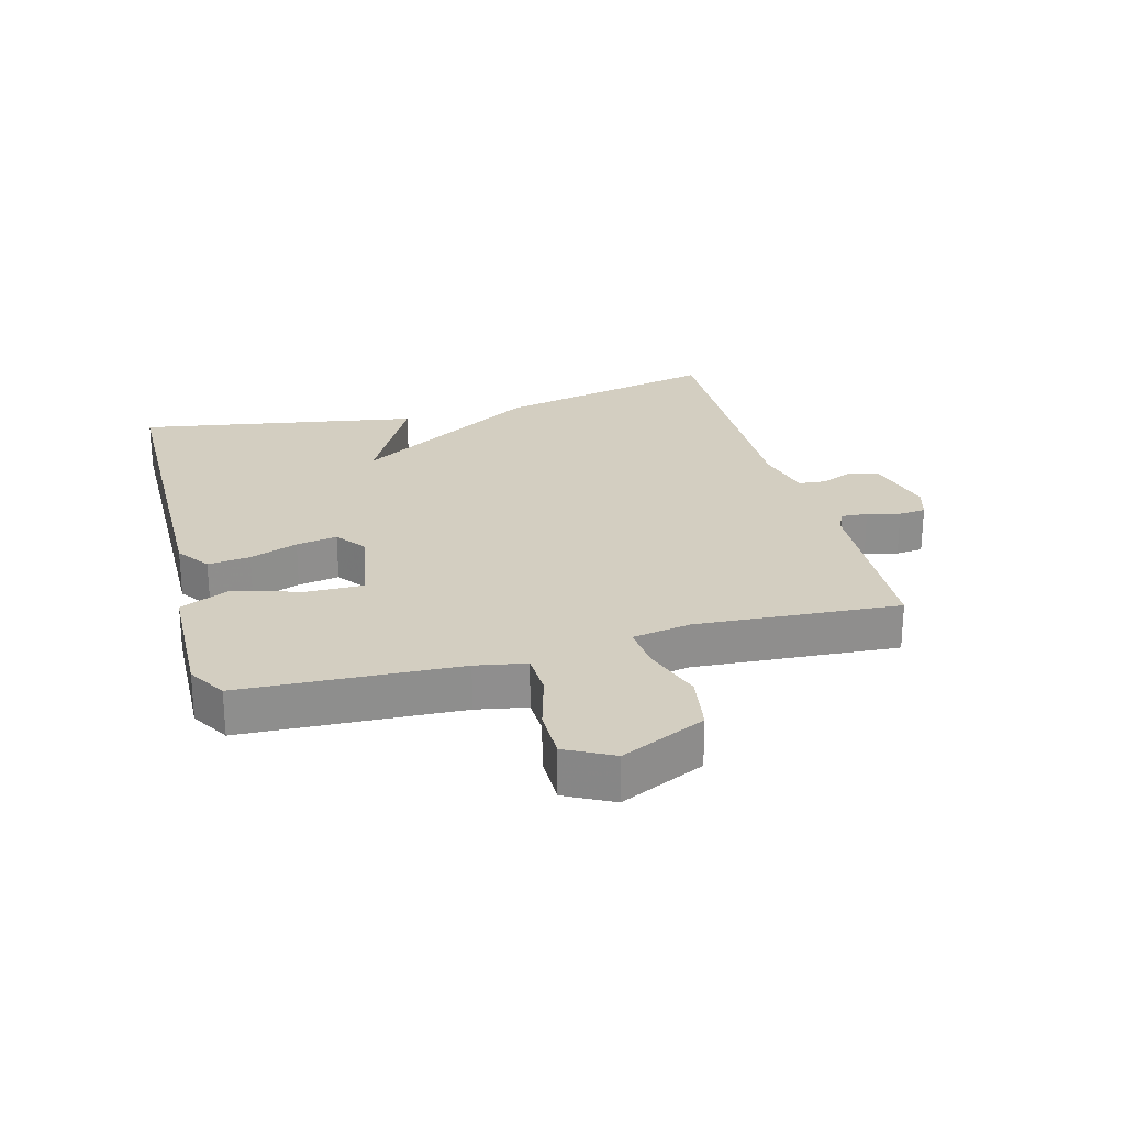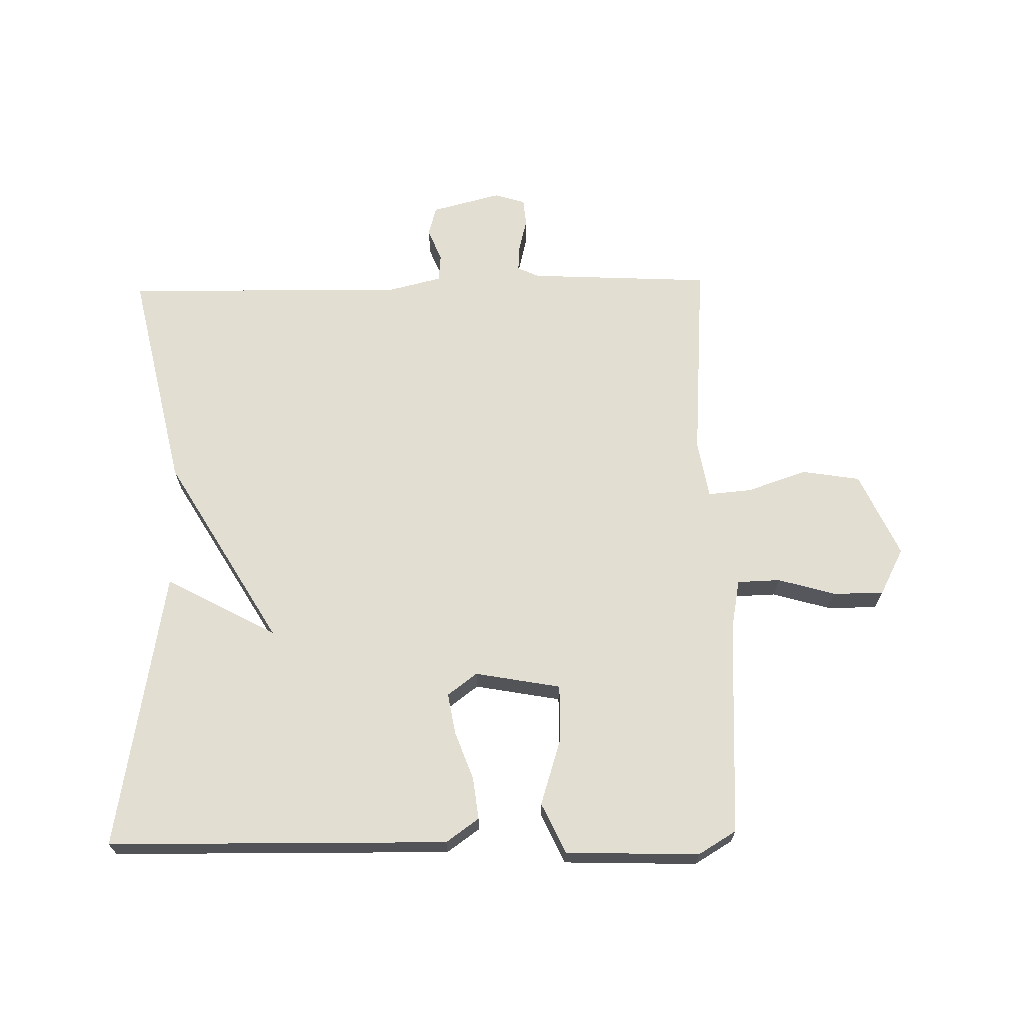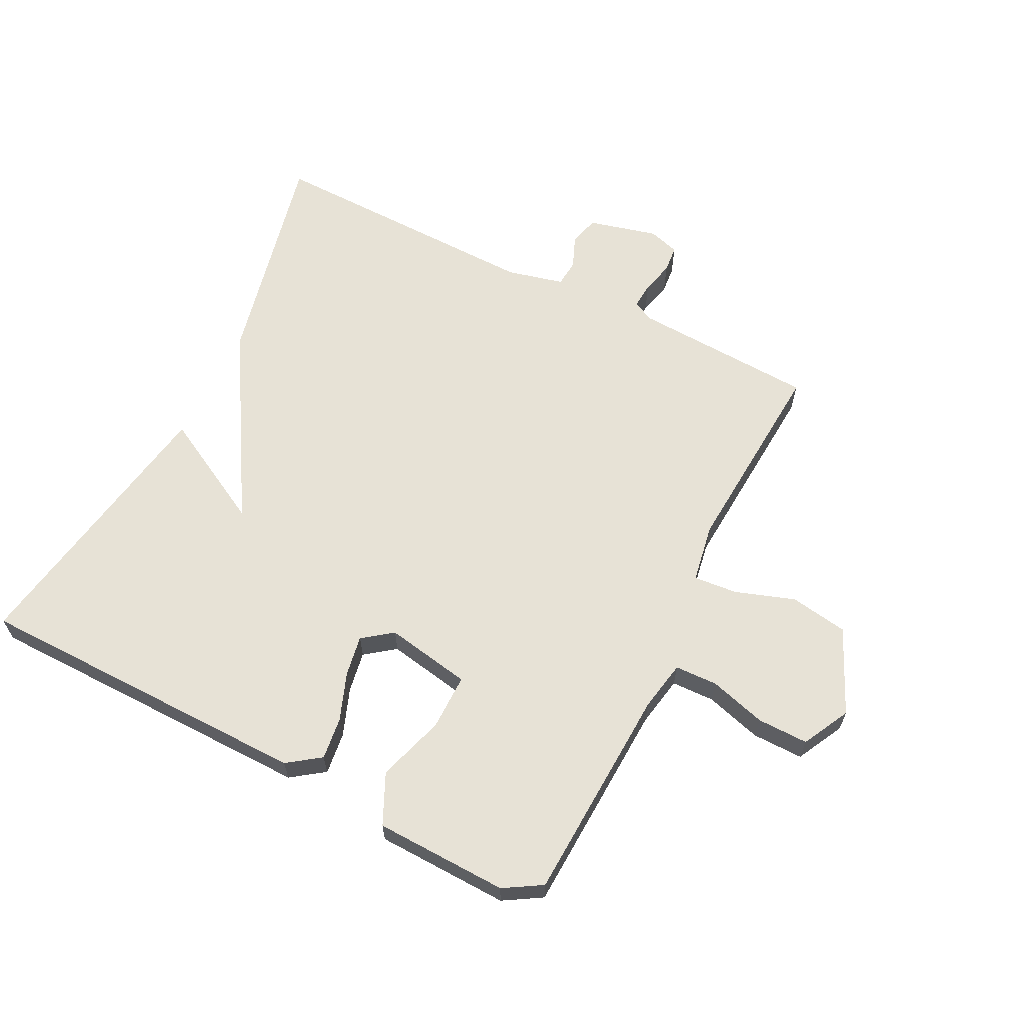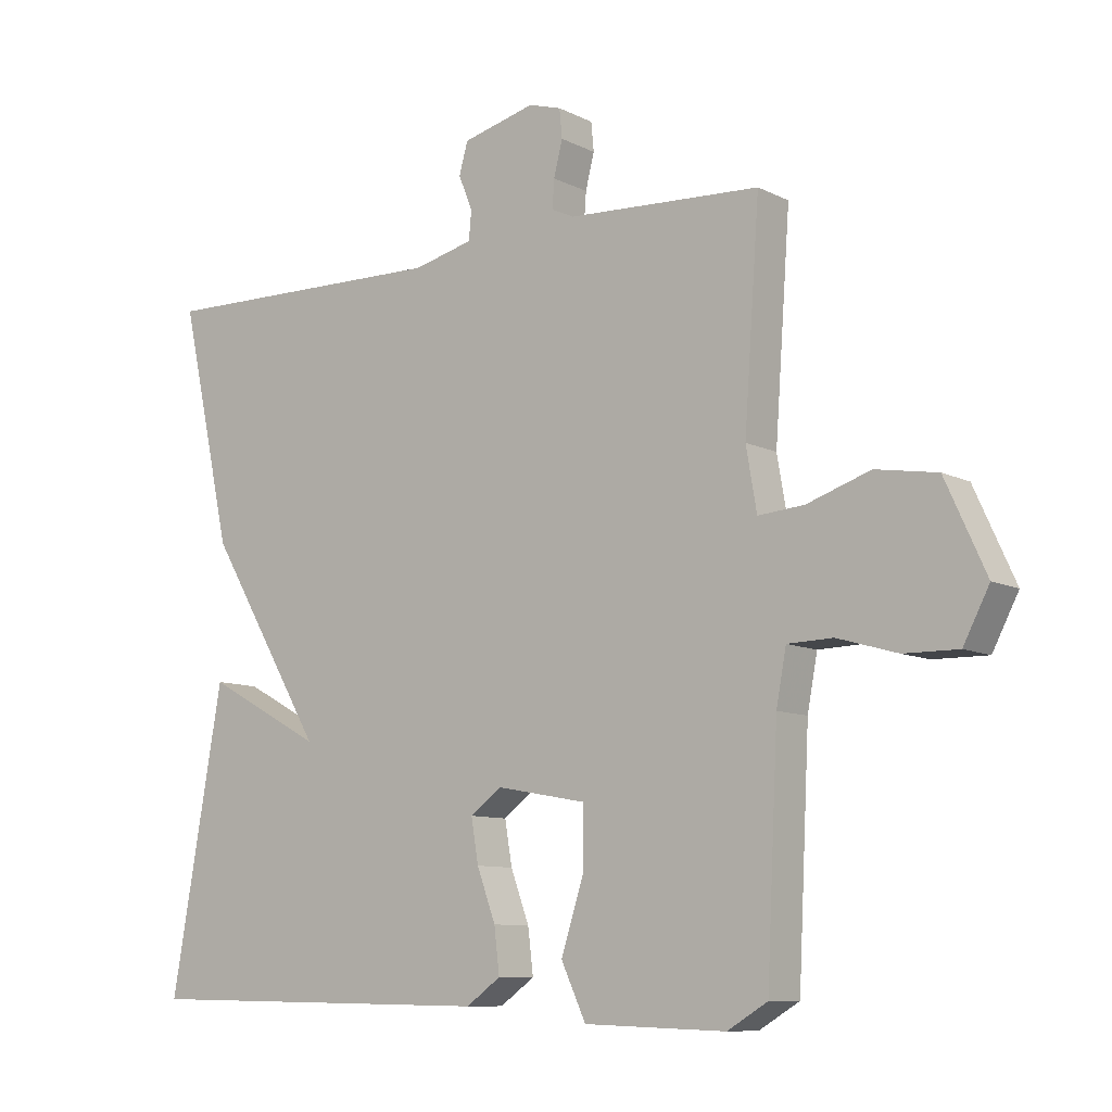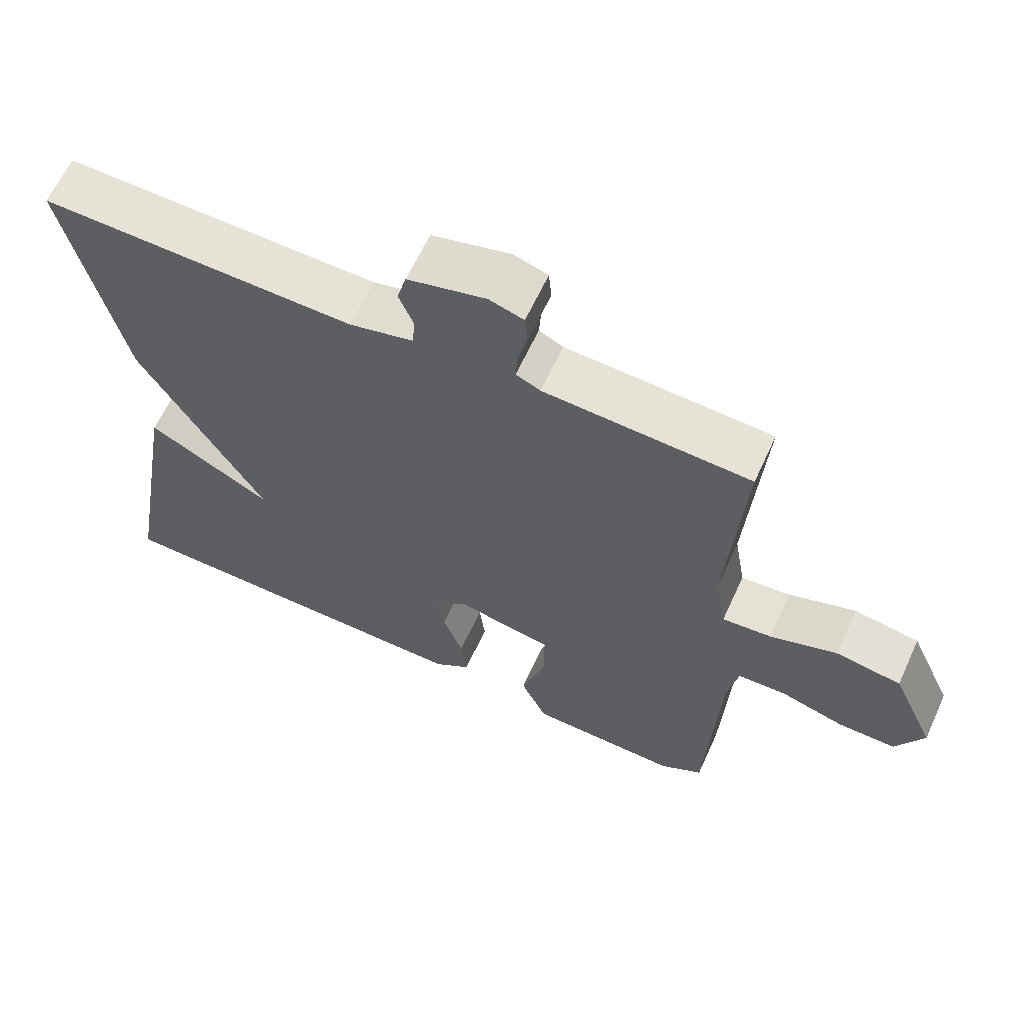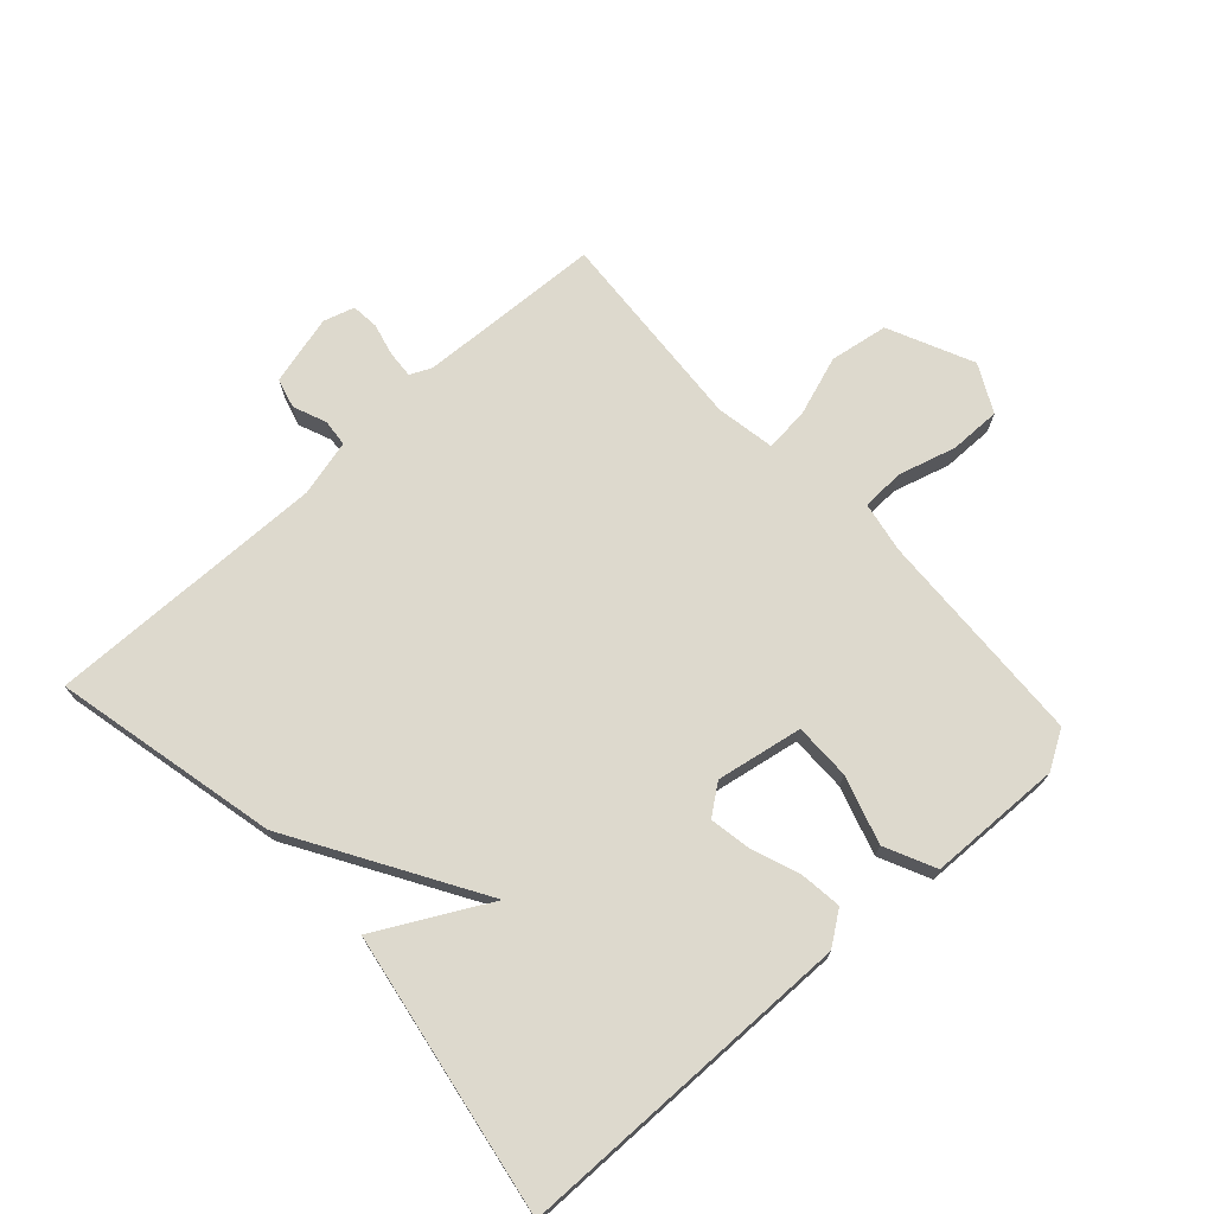
<metadata>
{"format":"obj","ext":"obj","renderer":"f3d","projection":"perspective","resolution":1024,"background":"white","views":[{"elev":25.3,"azim":-105.2,"up":"+Y"},{"elev":67.6,"azim":178.8,"up":"+Y"},{"elev":63.3,"azim":-153.4,"up":"+Y"},{"elev":-9.3,"azim":-142.3,"up":"+Z"},{"elev":63.0,"azim":-155.4,"up":"+Z"},{"elev":72.0,"azim":137.4,"up":"+Y"}]}
</metadata>
<code>
v 0.5 0.07 -0.5
v -0.038 0.07 -0.508
v -0.09 0.07 -0.471
v -0.082 0.07 -0.404
v -0.054 0.07 -0.328
v -0.043 0.07 -0.263
v -0.09 0.07 -0.228
v -0.226 0.07 -0.253
v -0.225 0.07 -0.342
v -0.191 0.07 -0.449
v -0.228 0.07 -0.529
v -0.44 0.07 -0.536
v -0.5 0.07 -0.5
v -0.517 0.07 -0.156
v -0.532 0.07 -0.076
v -0.6 0.07 -0.074
v -0.69 0.07 -0.1
v -0.771 0.07 -0.101
v -0.81 0.07 -0.026
v -0.749 0.07 0.108
v -0.657 0.07 0.123
v -0.562 0.07 0.091
v -0.493 0.07 0.085
v -0.477 0.07 0.178
v -0.5 0.07 0.5
v -0.21 0.07 0.515
v -0.176 0.07 0.531
v -0.179 0.07 0.573
v -0.192 0.07 0.625
v -0.188 0.07 0.668
v -0.139 0.07 0.683
v -0.029 0.07 0.655
v -0.016 0.07 0.608
v -0.037 0.07 0.556
v -0.033 0.07 0.513
v 0.057 0.07 0.491
v 0.5 0.07 0.5
v 0.422 0.07 0.145
v 0.247 0.07 -0.15
v 0.422 0.07 -0.055
v 0.5 0 -0.5
v -0.038 0 -0.508
v -0.09 0 -0.471
v -0.082 0 -0.404
v -0.054 0 -0.328
v -0.043 0 -0.263
v -0.09 0 -0.228
v -0.226 0 -0.253
v -0.225 0 -0.342
v -0.191 0 -0.449
v -0.228 0 -0.529
v -0.44 0 -0.536
v -0.5 0 -0.5
v -0.517 0 -0.156
v -0.532 0 -0.076
v -0.6 0 -0.074
v -0.69 0 -0.1
v -0.771 0 -0.101
v -0.81 0 -0.026
v -0.749 0 0.108
v -0.657 0 0.123
v -0.562 0 0.091
v -0.493 0 0.085
v -0.477 0 0.178
v -0.5 0 0.5
v -0.21 0 0.515
v -0.176 0 0.531
v -0.179 0 0.573
v -0.192 0 0.625
v -0.188 0 0.668
v -0.139 0 0.683
v -0.029 0 0.655
v -0.016 0 0.608
v -0.037 0 0.556
v -0.033 0 0.513
v 0.057 0 0.491
v 0.5 0 0.5
v 0.422 0 0.145
v 0.247 0 -0.15
v 0.422 0 -0.055
f 3 4 5
f 2 3 5
f 1 2 5
f 40 1 5
f 39 40 5
f 36 37 38 39
f 35 36 39
f 32 33 34
f 31 32 34
f 30 31 34
f 29 30 34
f 28 29 34
f 27 28 34 35
f 26 27 35 39
f 24 25 26 39
f 20 21 22
f 19 20 22
f 18 19 22
f 17 18 22
f 16 17 22
f 15 16 22 23
f 14 15 23
f 14 23 24
f 13 14 24
f 12 13 24
f 11 12 24
f 10 11 24
f 9 10 24
f 39 5 6
f 39 6 7
f 24 39 7 8
f 8 9 24
f 45 44 43
f 45 43 42
f 45 42 41
f 45 41 80
f 45 80 79
f 79 78 77 76
f 79 76 75
f 74 73 72
f 74 72 71
f 74 71 70
f 74 70 69
f 74 69 68
f 75 74 68 67
f 79 75 67 66
f 79 66 65 64
f 62 61 60
f 62 60 59
f 62 59 58
f 62 58 57
f 62 57 56
f 63 62 56 55
f 63 55 54
f 64 63 54
f 64 54 53
f 64 53 52
f 64 52 51
f 64 51 50
f 64 50 49
f 46 45 79
f 47 46 79
f 48 47 79 64
f 64 49 48
f 1 41 42 2
f 2 42 43 3
f 3 43 44 4
f 4 44 45 5
f 5 45 46 6
f 6 46 47 7
f 7 47 48 8
f 8 48 49 9
f 9 49 50 10
f 10 50 51 11
f 11 51 52 12
f 12 52 53 13
f 13 53 54 14
f 14 54 55 15
f 15 55 56 16
f 16 56 57 17
f 17 57 58 18
f 18 58 59 19
f 19 59 60 20
f 20 60 61 21
f 21 61 62 22
f 22 62 63 23
f 23 63 64 24
f 24 64 65 25
f 25 65 66 26
f 26 66 67 27
f 27 67 68 28
f 28 68 69 29
f 29 69 70 30
f 30 70 71 31
f 31 71 72 32
f 32 72 73 33
f 33 73 74 34
f 34 74 75 35
f 35 75 76 36
f 36 76 77 37
f 37 77 78 38
f 38 78 79 39
f 39 79 80 40
f 40 80 41 1

</code>
